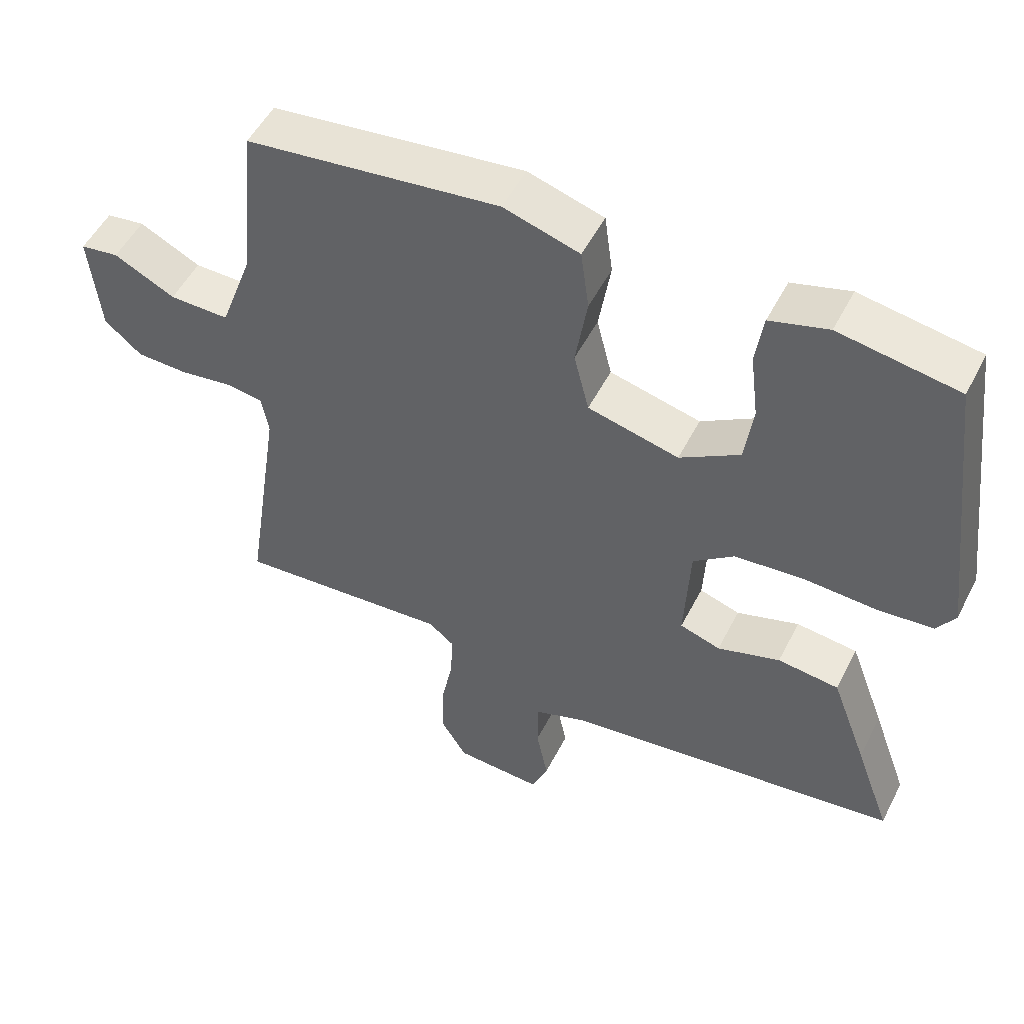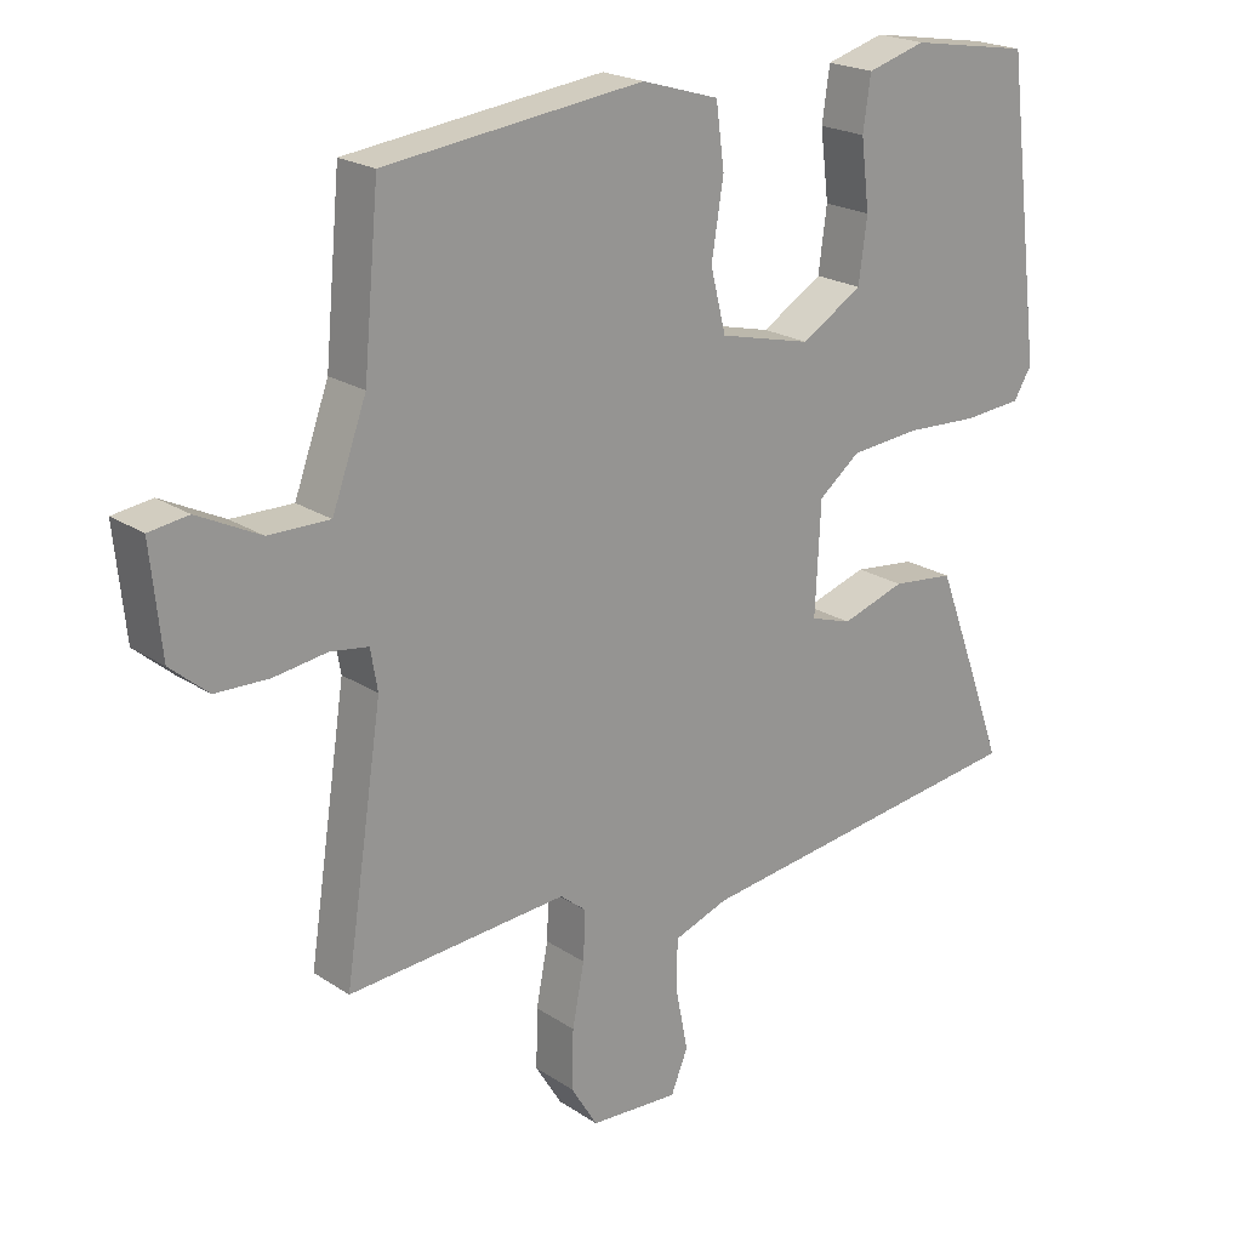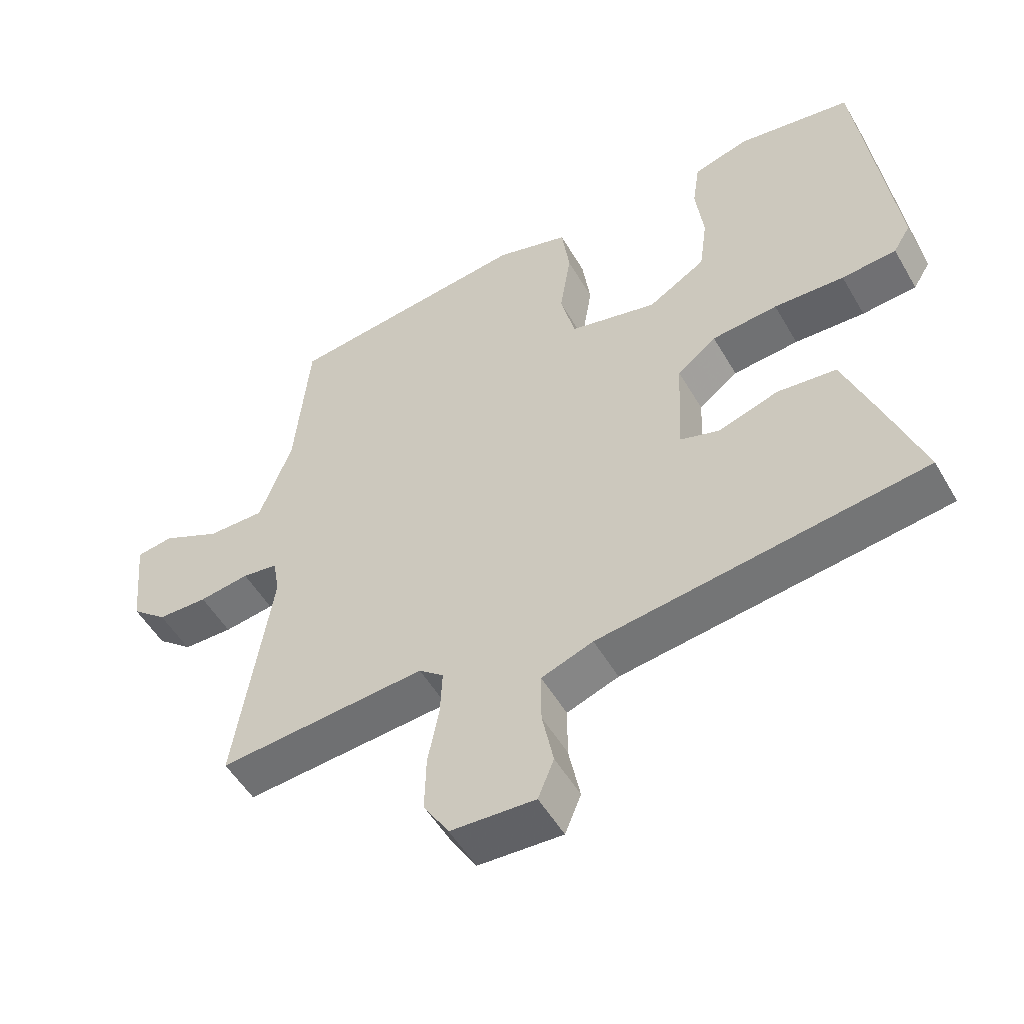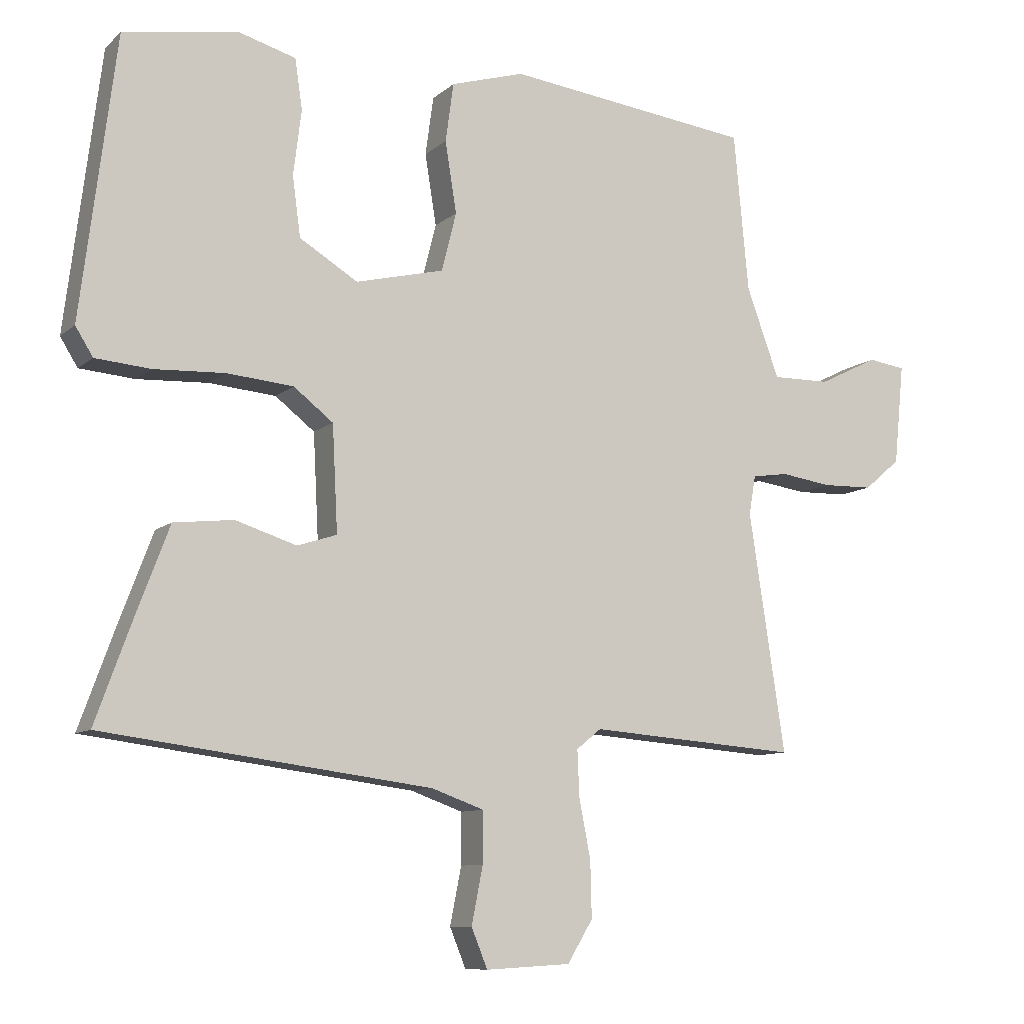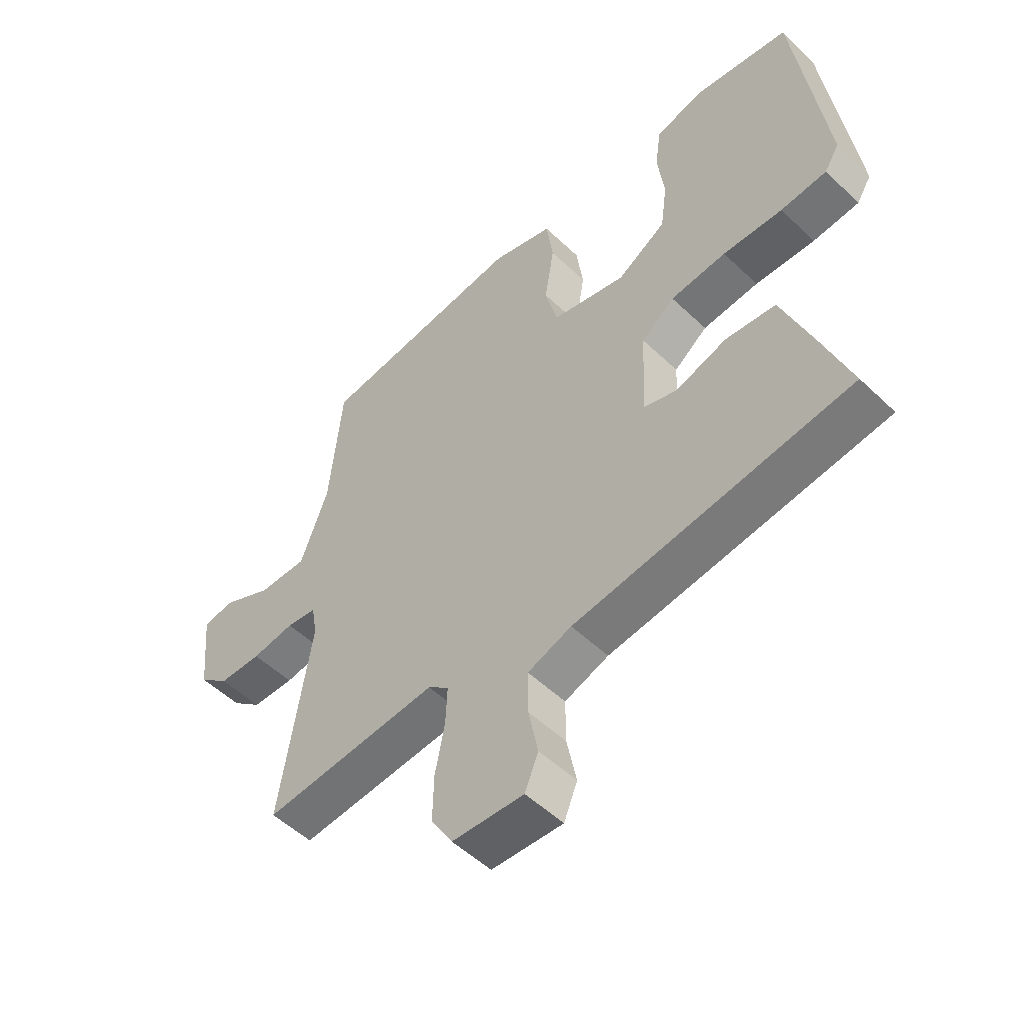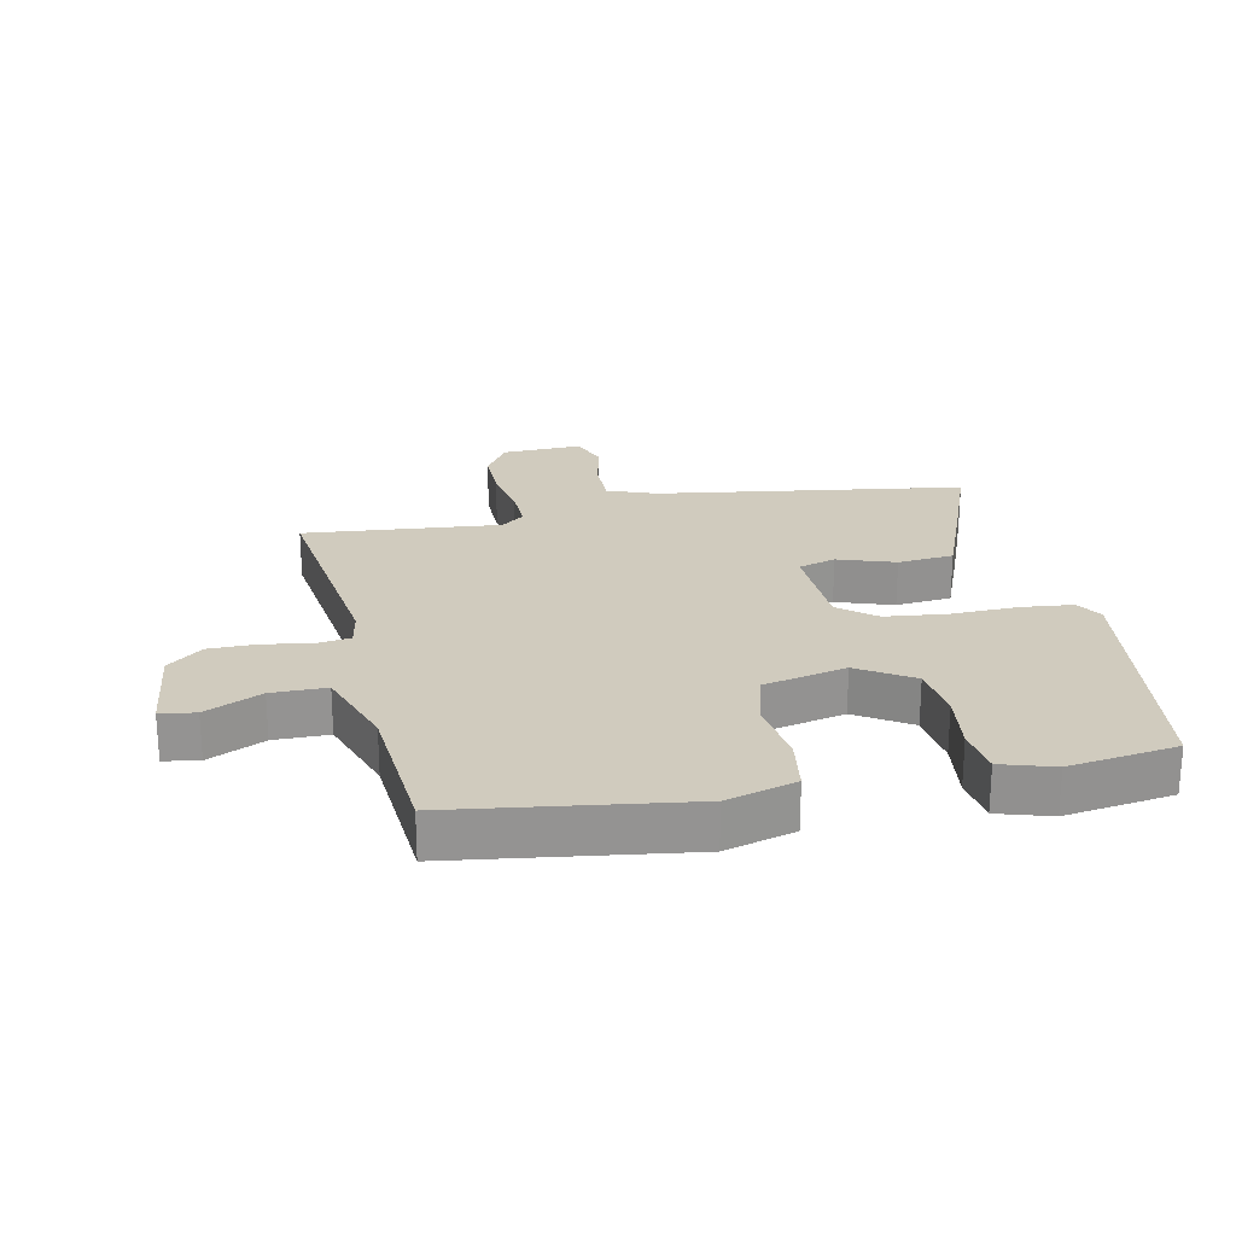
<metadata>
{"format":"obj","ext":"obj","renderer":"f3d","projection":"perspective","resolution":1024,"background":"white","views":[{"elev":51.8,"azim":26.6,"up":"+Z"},{"elev":21.1,"azim":-40.5,"up":"+Z"},{"elev":-52.3,"azim":29.5,"up":"+Z"},{"elev":-9.4,"azim":153.4,"up":"+Z"},{"elev":-52.5,"azim":44.4,"up":"+Z"},{"elev":23.5,"azim":-10.8,"up":"+Y"}]}
</metadata>
<code>
v -0.56 0.07 -0.474
v -0.506 0.07 -0.117
v -0.516 0.07 -0.059
v -0.57 0.07 -0.051
v -0.646 0.07 -0.062
v -0.722 0.07 -0.06
v -0.776 0.07 -0.014
v -0.791 0.07 0.136
v -0.735 0.07 0.144
v -0.646 0.07 0.1
v -0.559 0.07 0.099
v -0.51 0.07 0.233
v -0.488 0.07 0.469
v -0.12 0.07 0.514
v -0.01 0.07 0.481
v 0.002 0.07 0.393
v -0.015 0.07 0.287
v 0.007 0.07 0.199
v 0.139 0.07 0.167
v 0.226 0.07 0.22
v 0.238 0.07 0.309
v 0.226 0.07 0.406
v 0.237 0.07 0.481
v 0.321 0.07 0.505
v 0.493 0.07 0.477
v 0.545 0.07 0.06
v 0.519 0.07 0.018
v 0.437 0.07 0.011
v 0.331 0.07 0.016
v 0.232 0.07 0.007
v 0.173 0.07 -0.039
v 0.165 0.07 -0.196
v 0.224 0.07 -0.215
v 0.315 0.07 -0.186
v 0.404 0.07 -0.196
v 0.456 0.07 -0.334
v 0.508 0.07 -0.477
v 0.018 0.07 -0.541
v -0.06 0.07 -0.569
v -0.06 0.07 -0.645
v -0.043 0.07 -0.73
v -0.067 0.07 -0.789
v -0.194 0.07 -0.782
v -0.232 0.07 -0.72
v -0.23 0.07 -0.636
v -0.213 0.07 -0.549
v -0.21 0.07 -0.48
v -0.247 0.07 -0.45
v -0.56 0 -0.474
v -0.506 0 -0.117
v -0.516 0 -0.059
v -0.57 0 -0.051
v -0.646 0 -0.062
v -0.722 0 -0.06
v -0.776 0 -0.014
v -0.791 0 0.136
v -0.735 0 0.144
v -0.646 0 0.1
v -0.559 0 0.099
v -0.51 0 0.233
v -0.488 0 0.469
v -0.12 0 0.514
v -0.01 0 0.481
v 0.002 0 0.393
v -0.015 0 0.287
v 0.007 0 0.199
v 0.139 0 0.167
v 0.226 0 0.22
v 0.238 0 0.309
v 0.226 0 0.406
v 0.237 0 0.481
v 0.321 0 0.505
v 0.493 0 0.477
v 0.545 0 0.06
v 0.519 0 0.018
v 0.437 0 0.011
v 0.331 0 0.016
v 0.232 0 0.007
v 0.173 0 -0.039
v 0.165 0 -0.196
v 0.224 0 -0.215
v 0.315 0 -0.186
v 0.404 0 -0.196
v 0.456 0 -0.334
v 0.508 0 -0.477
v 0.018 0 -0.541
v -0.06 0 -0.569
v -0.06 0 -0.645
v -0.043 0 -0.73
v -0.067 0 -0.789
v -0.194 0 -0.782
v -0.232 0 -0.72
v -0.23 0 -0.636
v -0.213 0 -0.549
v -0.21 0 -0.48
v -0.247 0 -0.45
f 43 44 45 46
f 43 46 47
f 40 41 42 43
f 39 40 43 47
f 38 39 47 48
f 36 37 38 48
f 33 34 35 36
f 32 33 36 48
f 26 27 28 29
f 26 29 30
f 25 26 30
f 24 25 30 31
f 21 22 23 24
f 20 21 24
f 14 15 16 17
f 12 13 14 17
f 11 12 17 18
f 7 8 9 10
f 7 10 11
f 4 5 6 7
f 3 4 7 11
f 32 48 1 2
f 31 32 2 3
f 20 24 31
f 19 20 31
f 18 19 31
f 3 11 18 31
f 94 93 92 91
f 95 94 91
f 91 90 89 88
f 95 91 88 87
f 96 95 87 86
f 96 86 85 84
f 84 83 82 81
f 96 84 81 80
f 77 76 75 74
f 78 77 74
f 78 74 73
f 79 78 73 72
f 72 71 70 69
f 72 69 68
f 65 64 63 62
f 65 62 61 60
f 66 65 60 59
f 58 57 56 55
f 59 58 55
f 55 54 53 52
f 59 55 52 51
f 50 49 96 80
f 51 50 80 79
f 79 72 68
f 79 68 67
f 79 67 66
f 79 66 59 51
f 1 49 50 2
f 2 50 51 3
f 3 51 52 4
f 4 52 53 5
f 5 53 54 6
f 6 54 55 7
f 7 55 56 8
f 8 56 57 9
f 9 57 58 10
f 10 58 59 11
f 11 59 60 12
f 12 60 61 13
f 13 61 62 14
f 14 62 63 15
f 15 63 64 16
f 16 64 65 17
f 17 65 66 18
f 18 66 67 19
f 19 67 68 20
f 20 68 69 21
f 21 69 70 22
f 22 70 71 23
f 23 71 72 24
f 24 72 73 25
f 25 73 74 26
f 26 74 75 27
f 27 75 76 28
f 28 76 77 29
f 29 77 78 30
f 30 78 79 31
f 31 79 80 32
f 32 80 81 33
f 33 81 82 34
f 34 82 83 35
f 35 83 84 36
f 36 84 85 37
f 37 85 86 38
f 38 86 87 39
f 39 87 88 40
f 40 88 89 41
f 41 89 90 42
f 42 90 91 43
f 43 91 92 44
f 44 92 93 45
f 45 93 94 46
f 46 94 95 47
f 47 95 96 48
f 48 96 49 1

</code>
